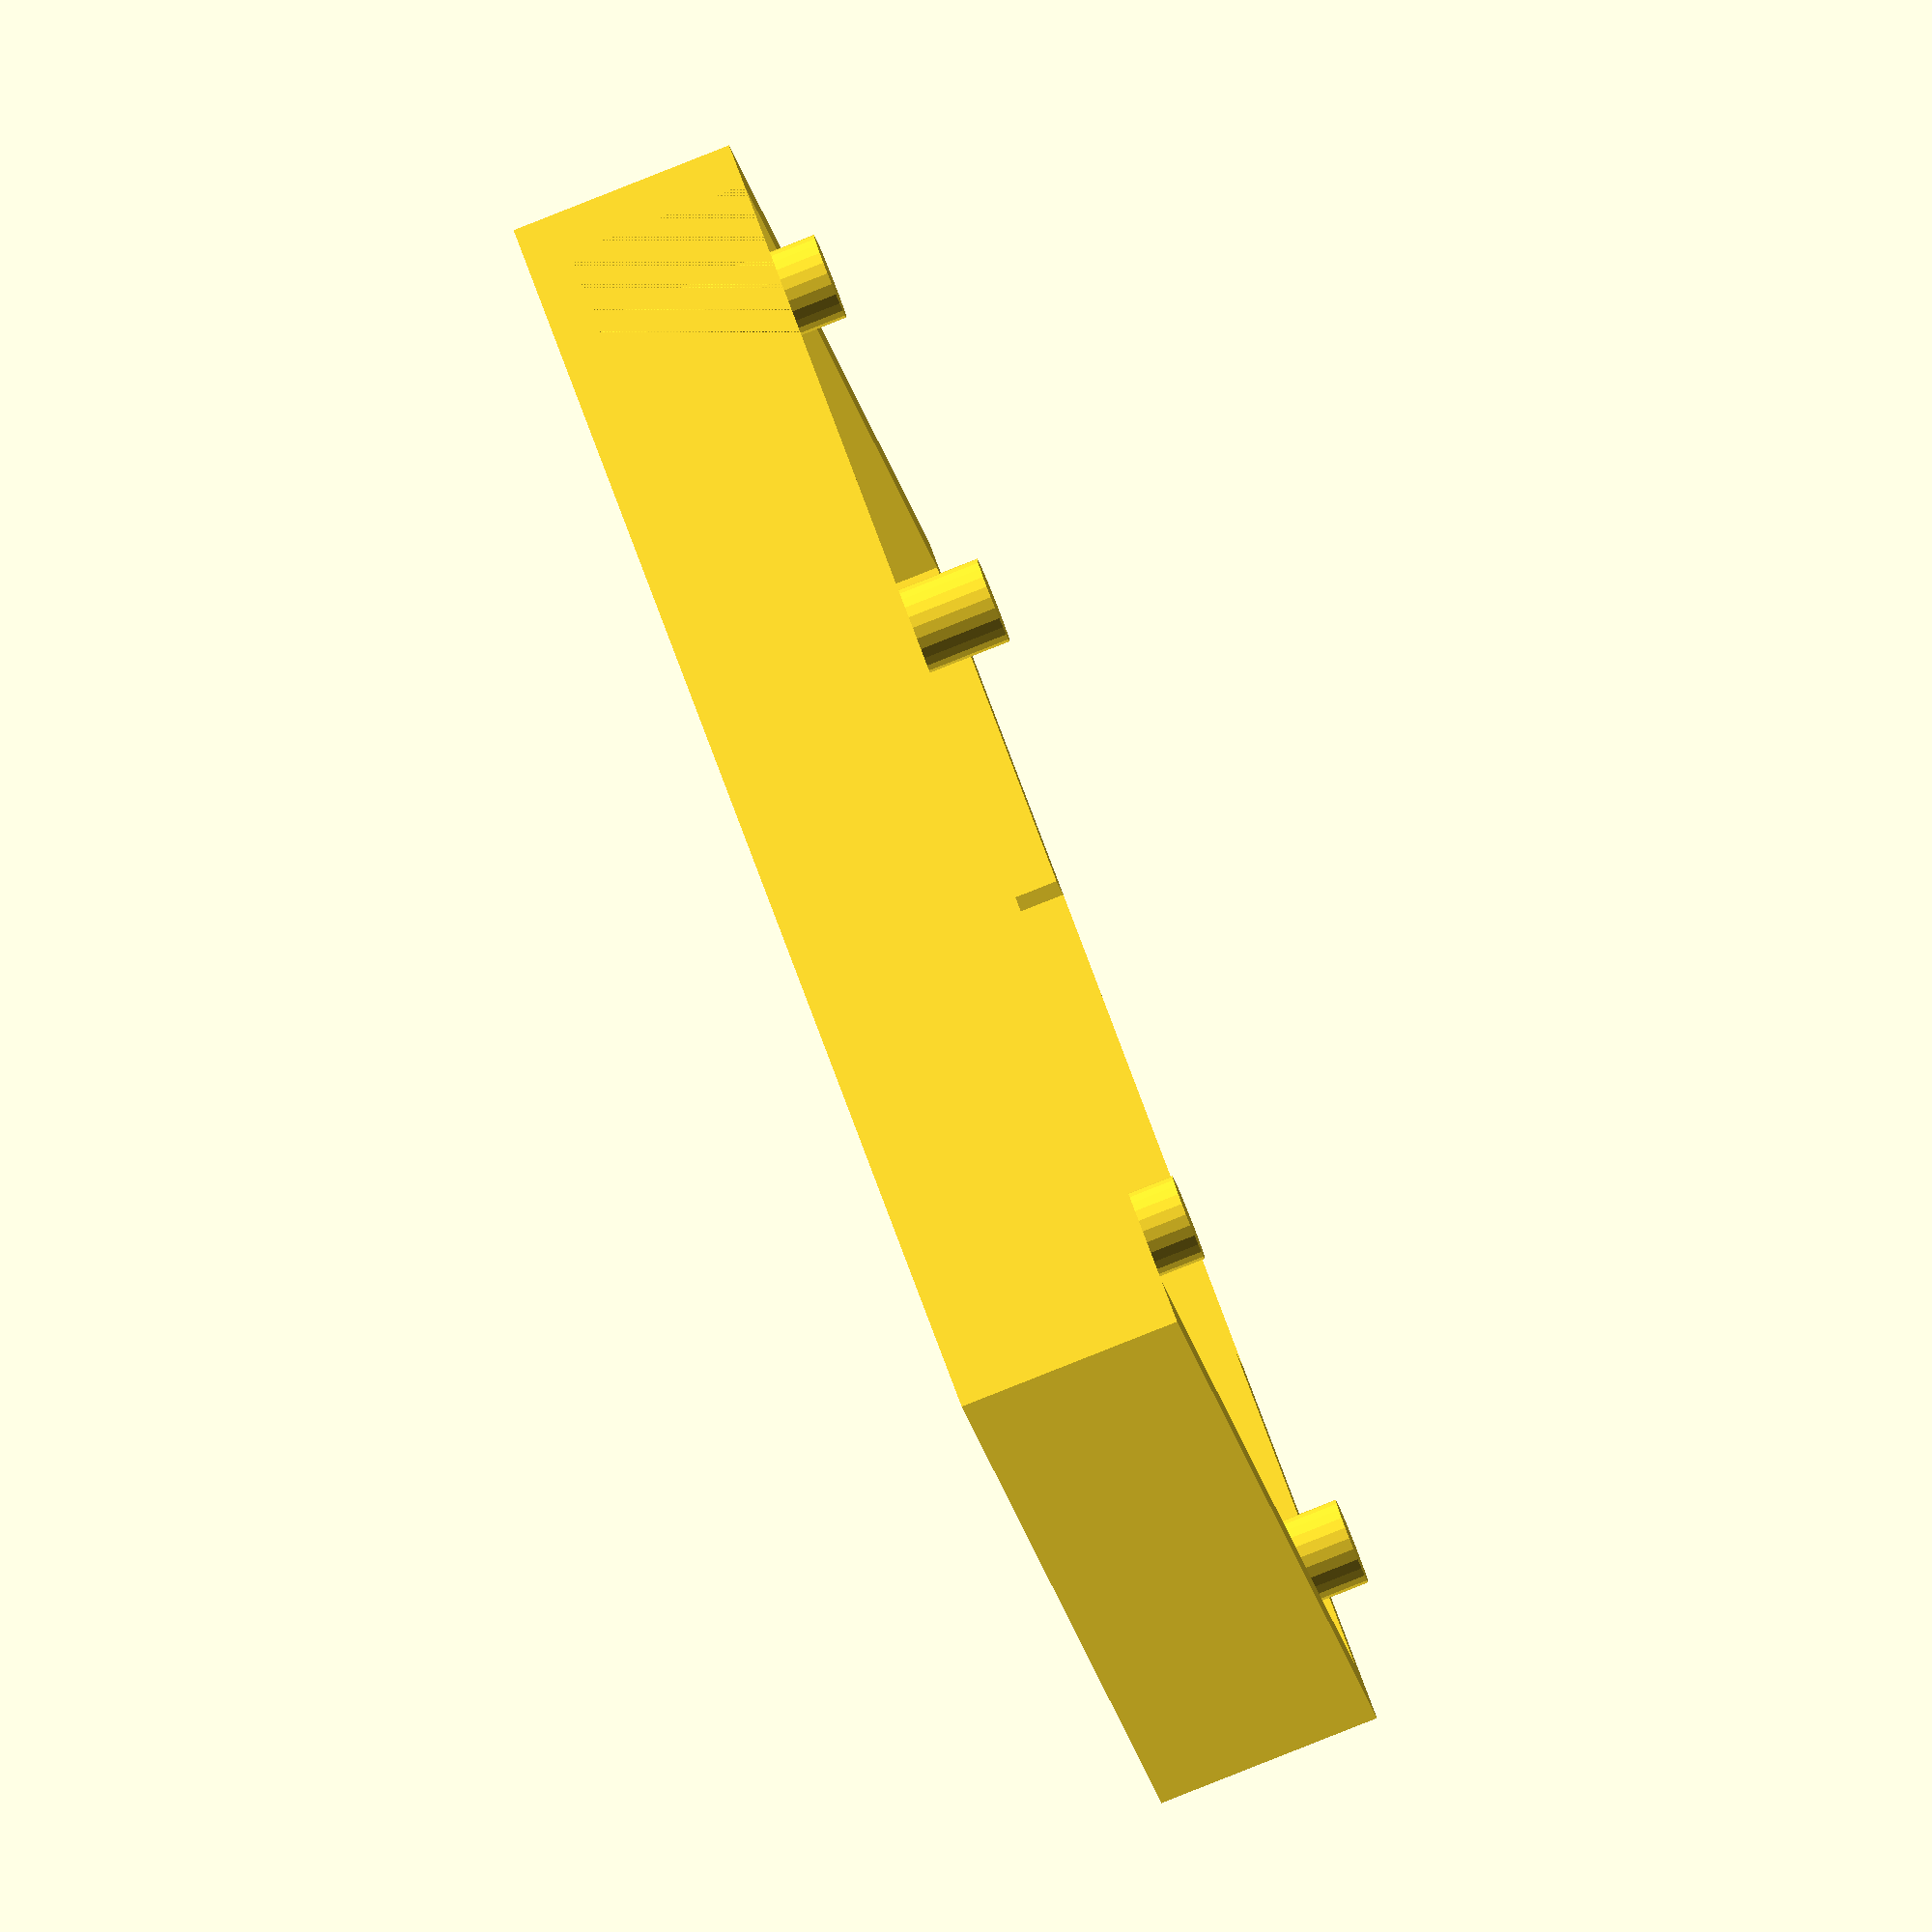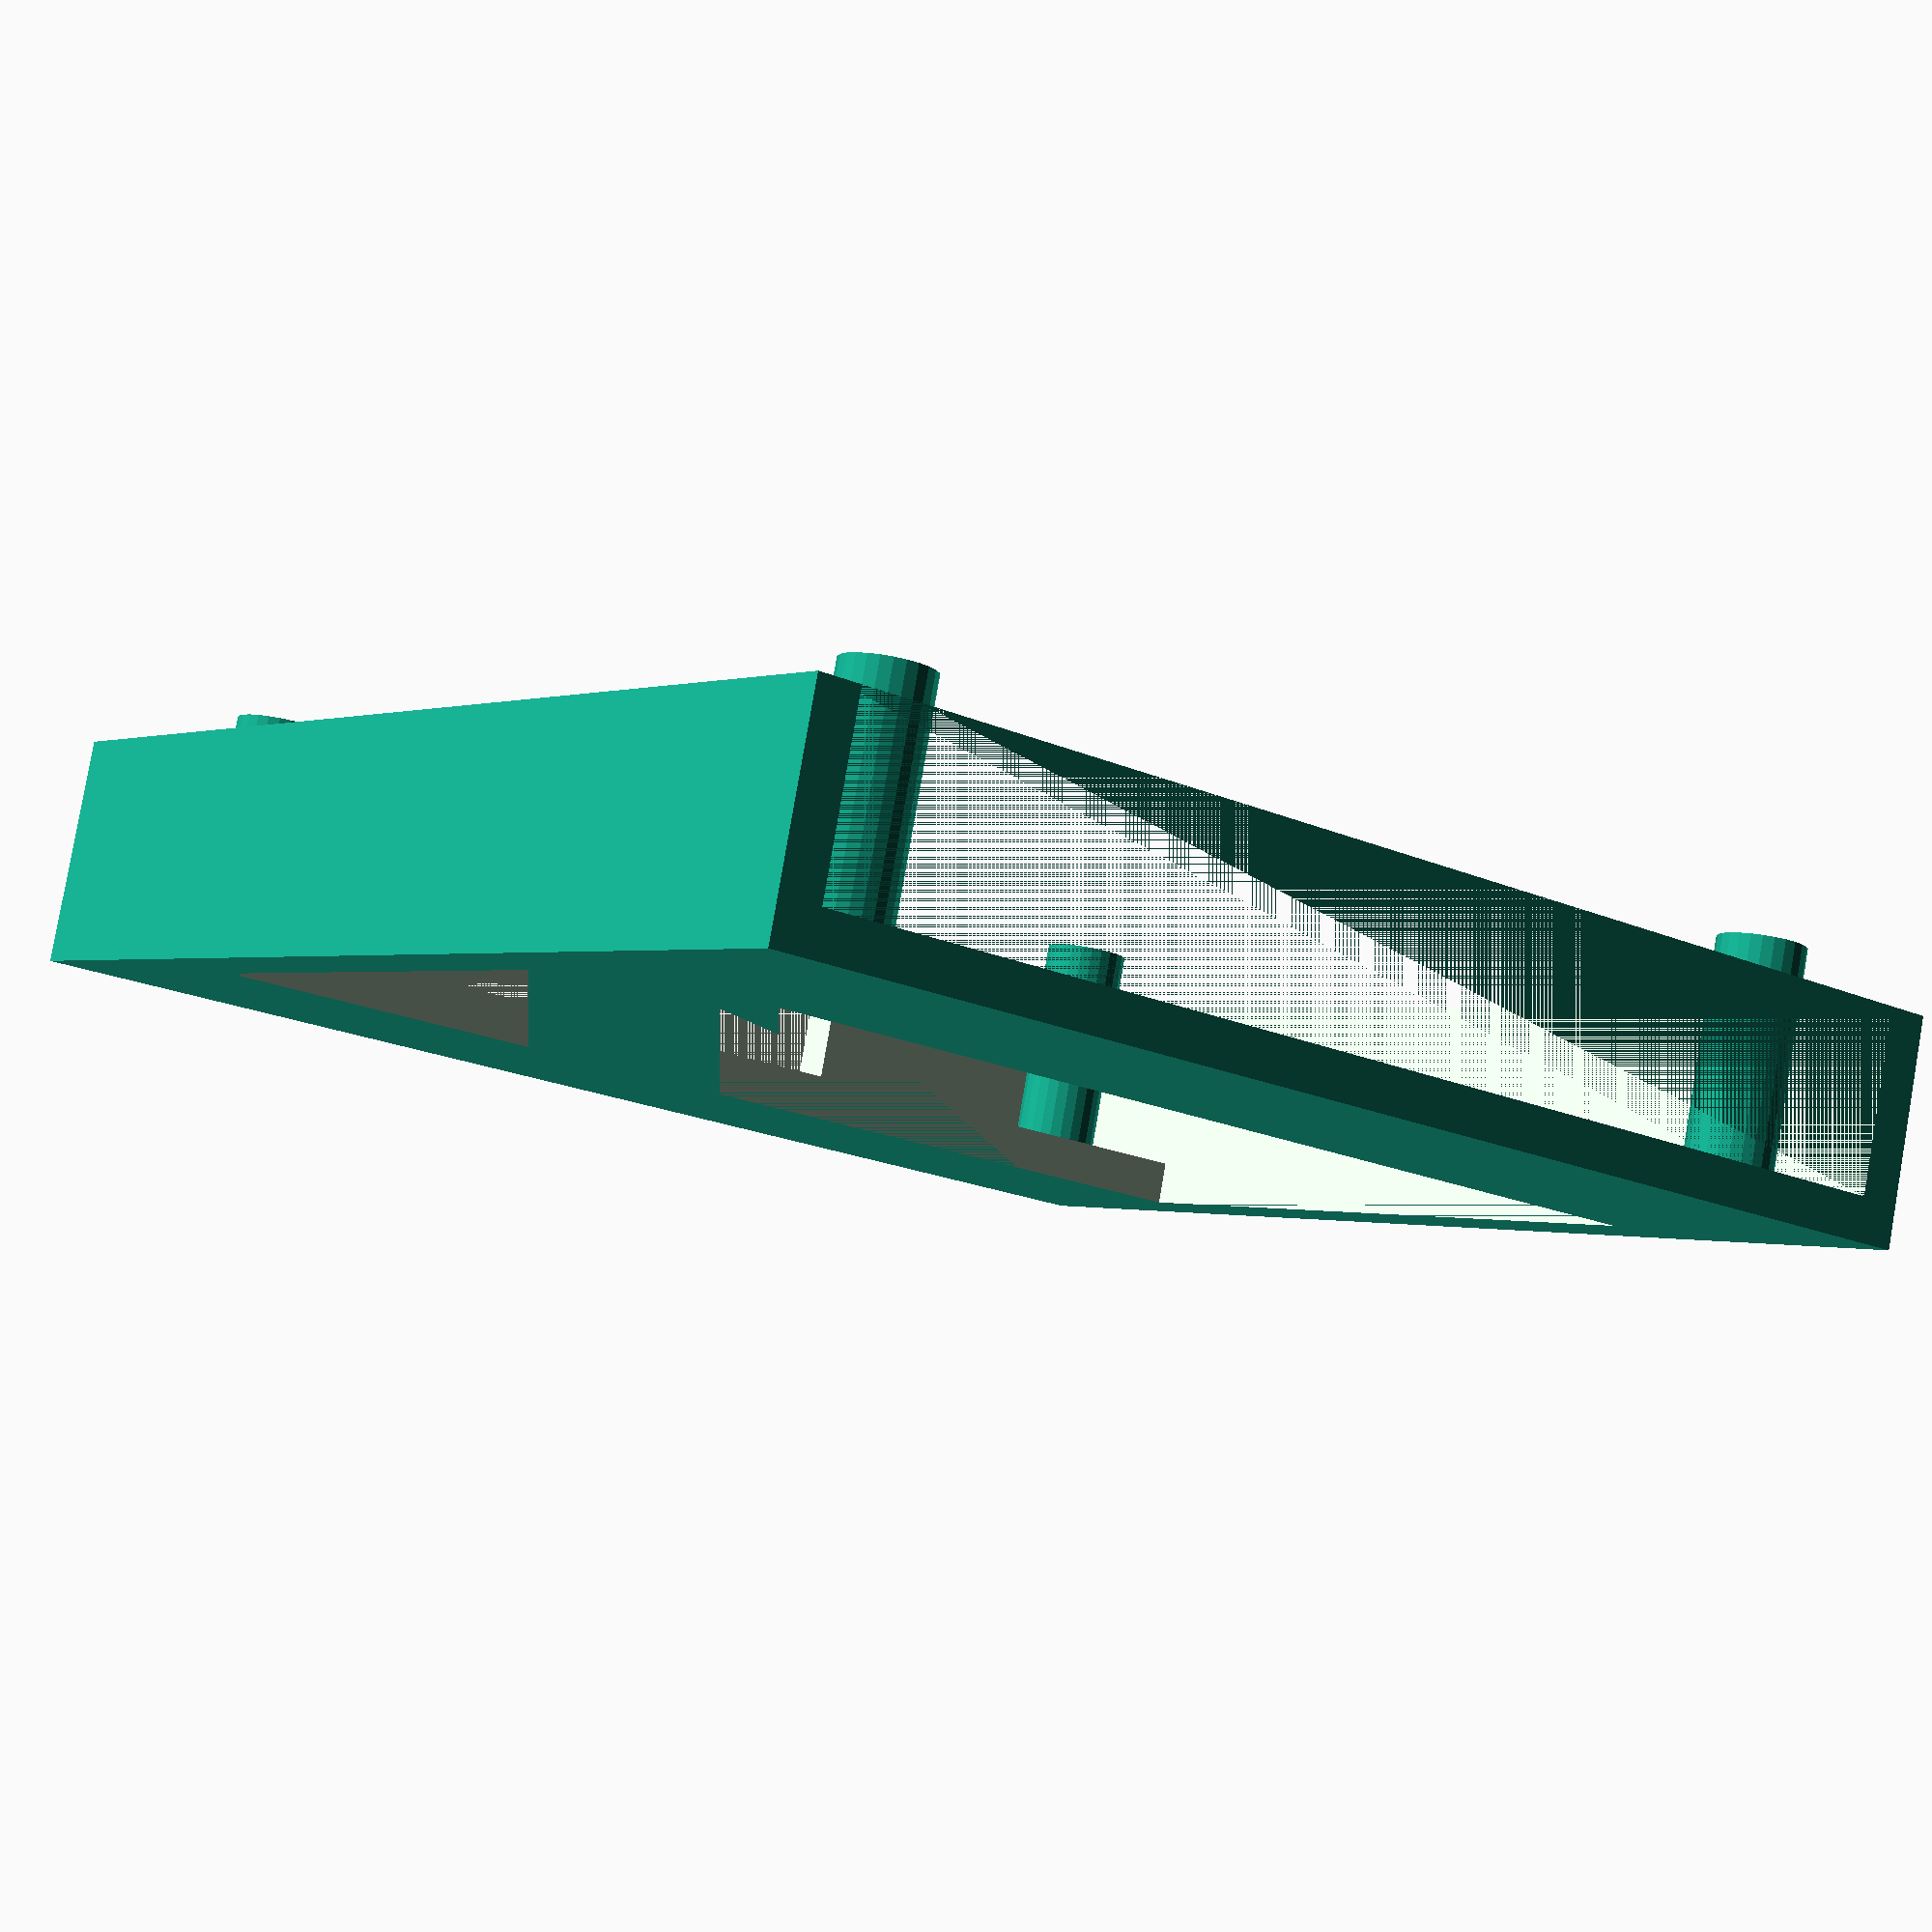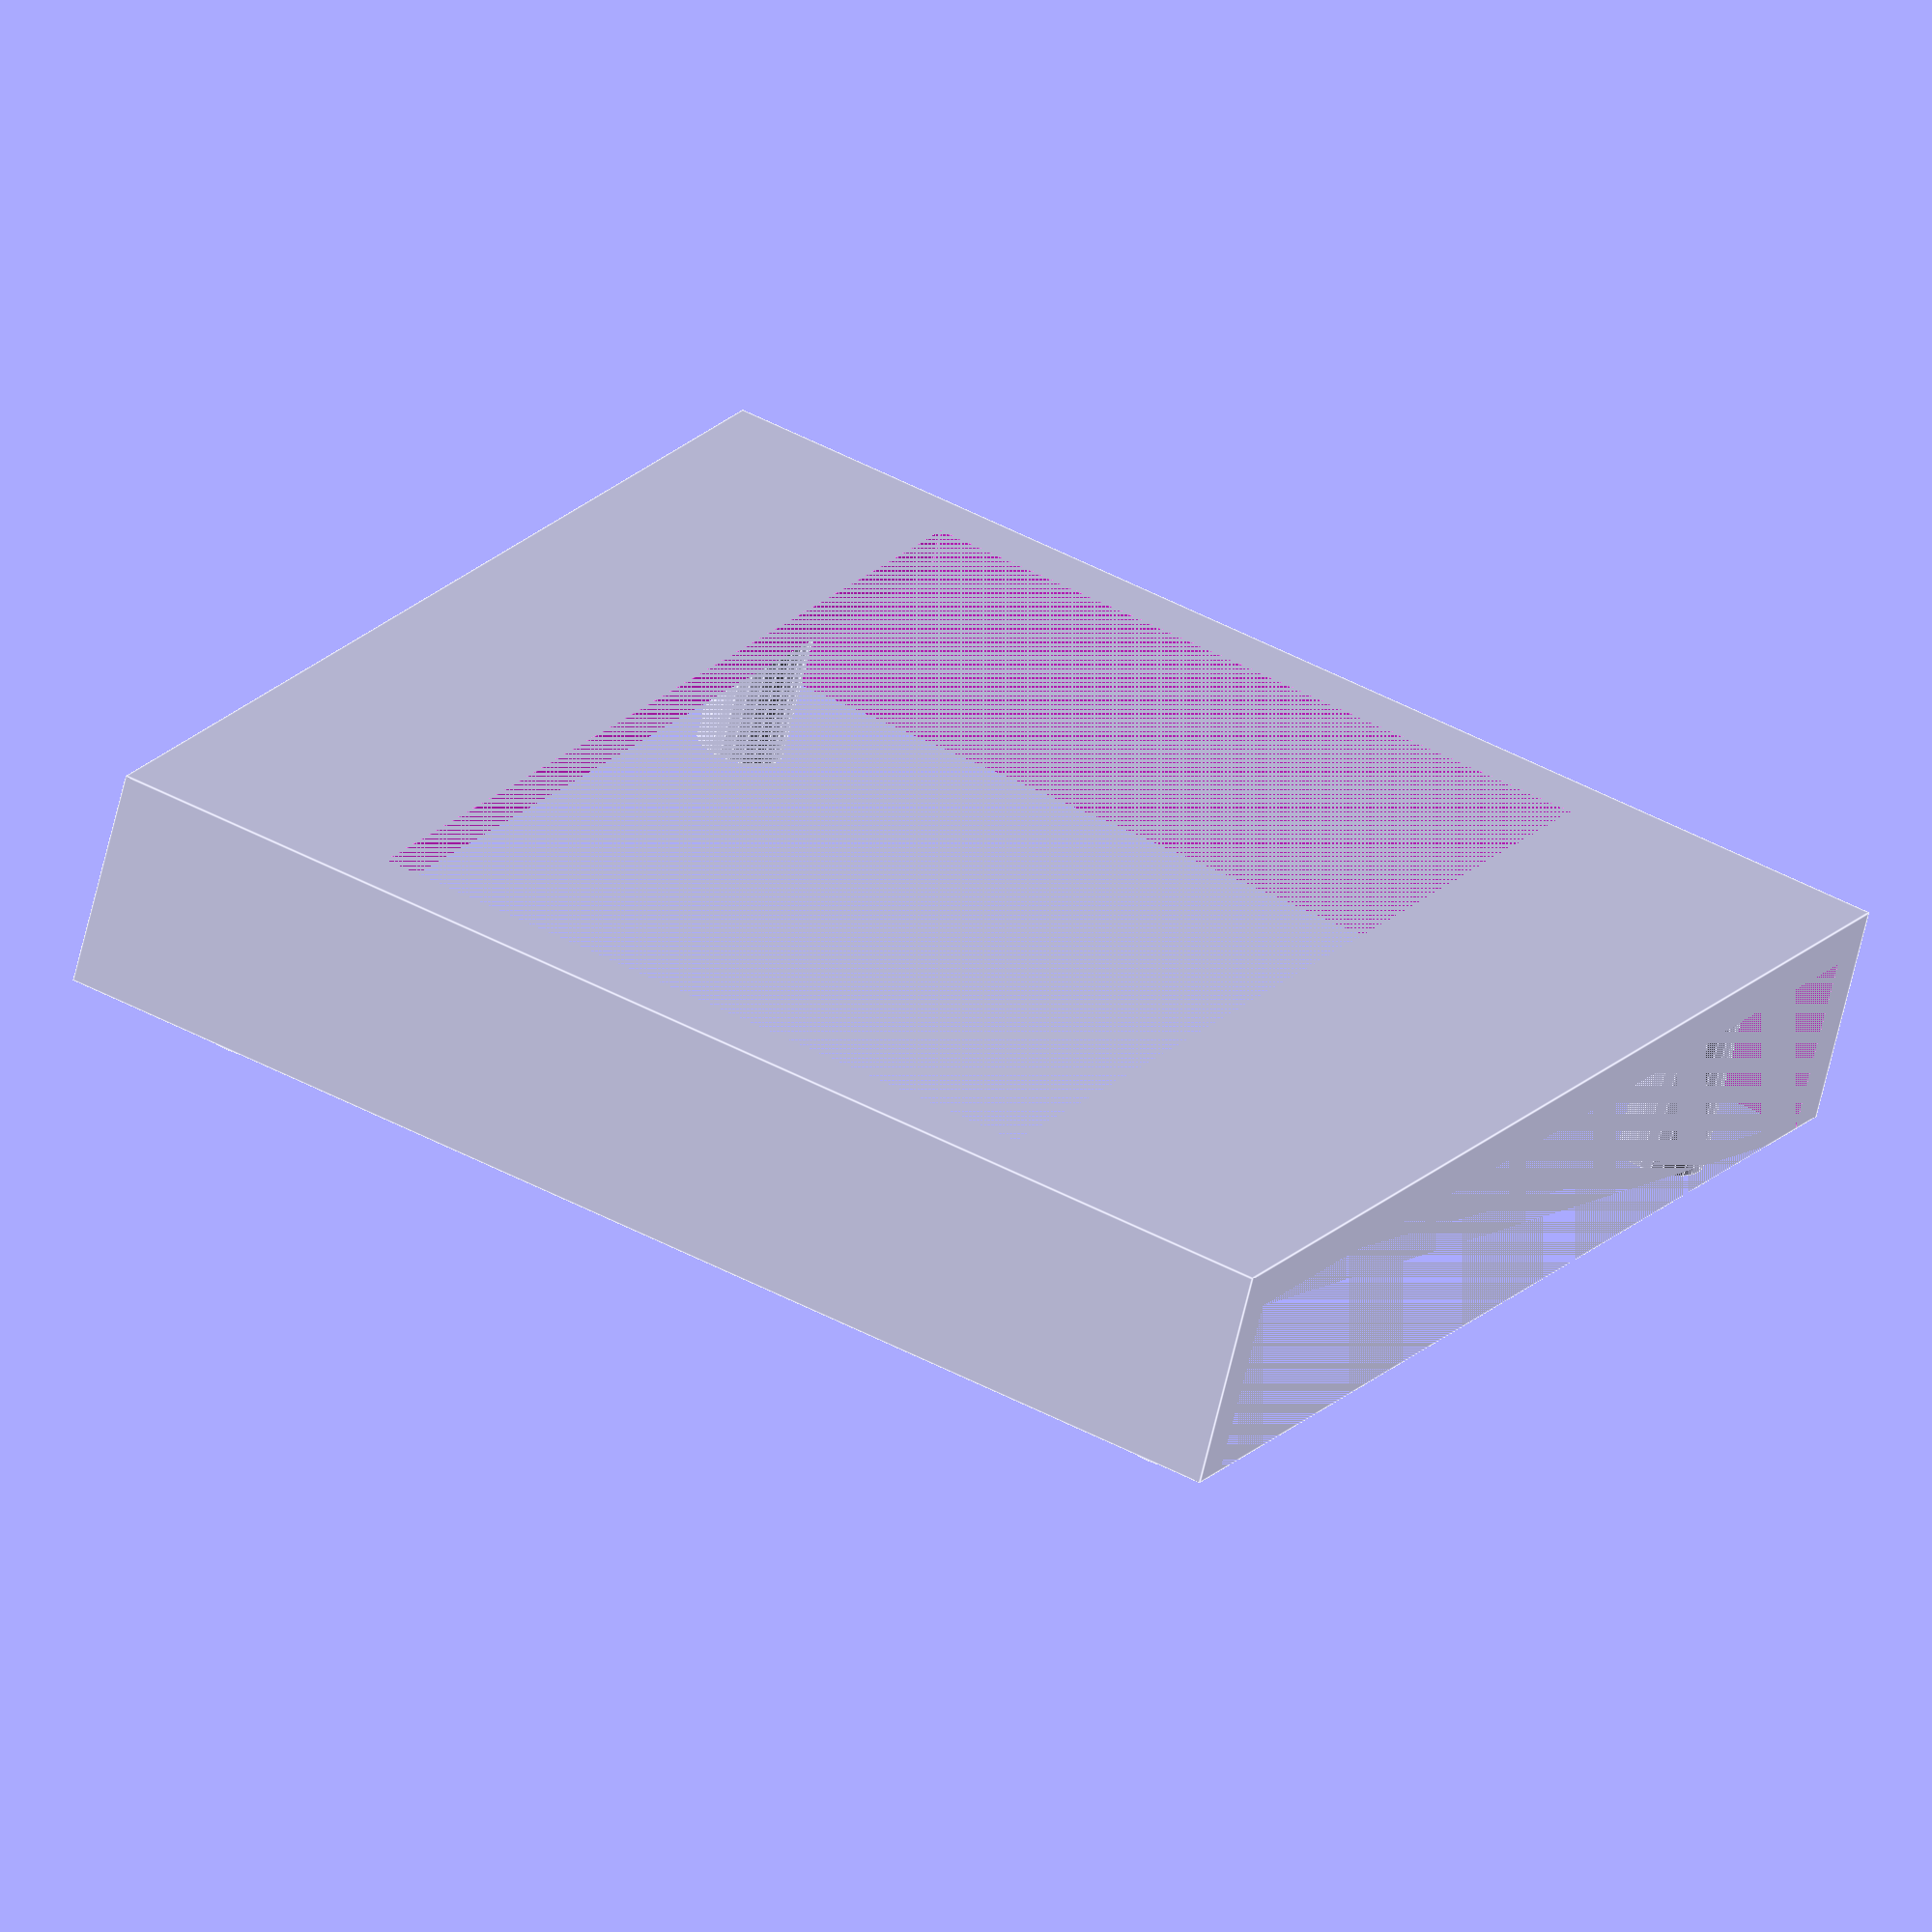
<openscad>
// OLED PCB dimensions (you can adjust as needed)
oled_width = 28;
oled_height = 28.5;
oled_thickness = 4.2; // PCB thickness

// Design parameters
wall = 1;             // Side and bottom wall thickness
back_thickness = 1; // Back cover thickness
clearance = 0.5;      // Fit tolerance
pin_diameter = 2;
pin_height = 5.2;
hole_offset_x = 2;
hole_offset_y = 2.2;

// Cutout parameters
cutout_width = 12;
cutout_height = 5;
back_cutout_sizeX=16.5;
back_cutout_sizeY = 27;

module oled() {
    // Main enclosure body with cutouts
    difference() {
        // Solid block
        cube([
            oled_width + 2 * wall,
            oled_height + wall,
            oled_thickness + back_thickness
        ]);

        // Slot for OLED body
        translate([wall, wall, back_thickness])
            cube([
                oled_width,
                oled_height,
                oled_thickness + 0.2
            ]);

        // Side cutout for header pins (bottom edge center)
        translate([
            (oled_width + 2 * wall - cutout_width) / 2,
            0,
            back_thickness
        ])
            cube([cutout_width, wall + 0.1, cutout_height]);

        // Back square hole (centered on the back face)
        translate([
            (oled_width + 2 * wall - back_cutout_sizeY) / 2,
            (oled_height+ (-1) + wall - back_cutout_sizeX) / 2,
            0
        ])
            cube([back_cutout_sizeY, back_cutout_sizeX, back_thickness + 0.1]);
    }

    // Alignment pins (4 total)
    for (x = [hole_offset_x, oled_width - hole_offset_x])
    for (y = [hole_offset_y, oled_height - hole_offset_y])
        translate([x + wall, y + wall, back_thickness])
            cylinder(d = pin_diameter, h = pin_height, $fn = 24);
}

oled();

</openscad>
<views>
elev=264.9 azim=24.4 roll=248.4 proj=o view=solid
elev=277.8 azim=323.0 roll=189.8 proj=p view=wireframe
elev=65.0 azim=241.7 roll=166.8 proj=o view=edges
</views>
